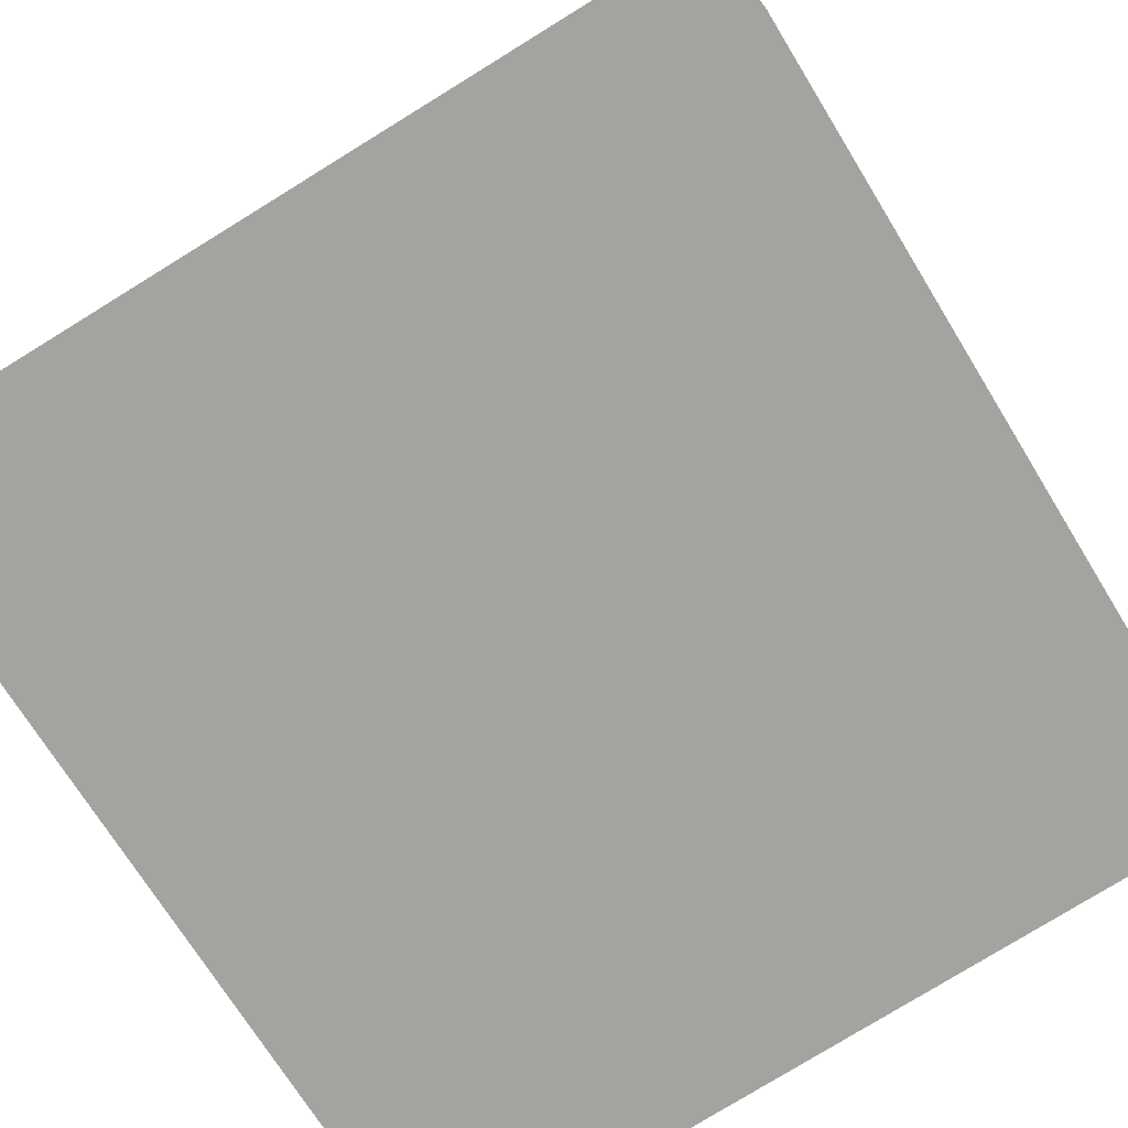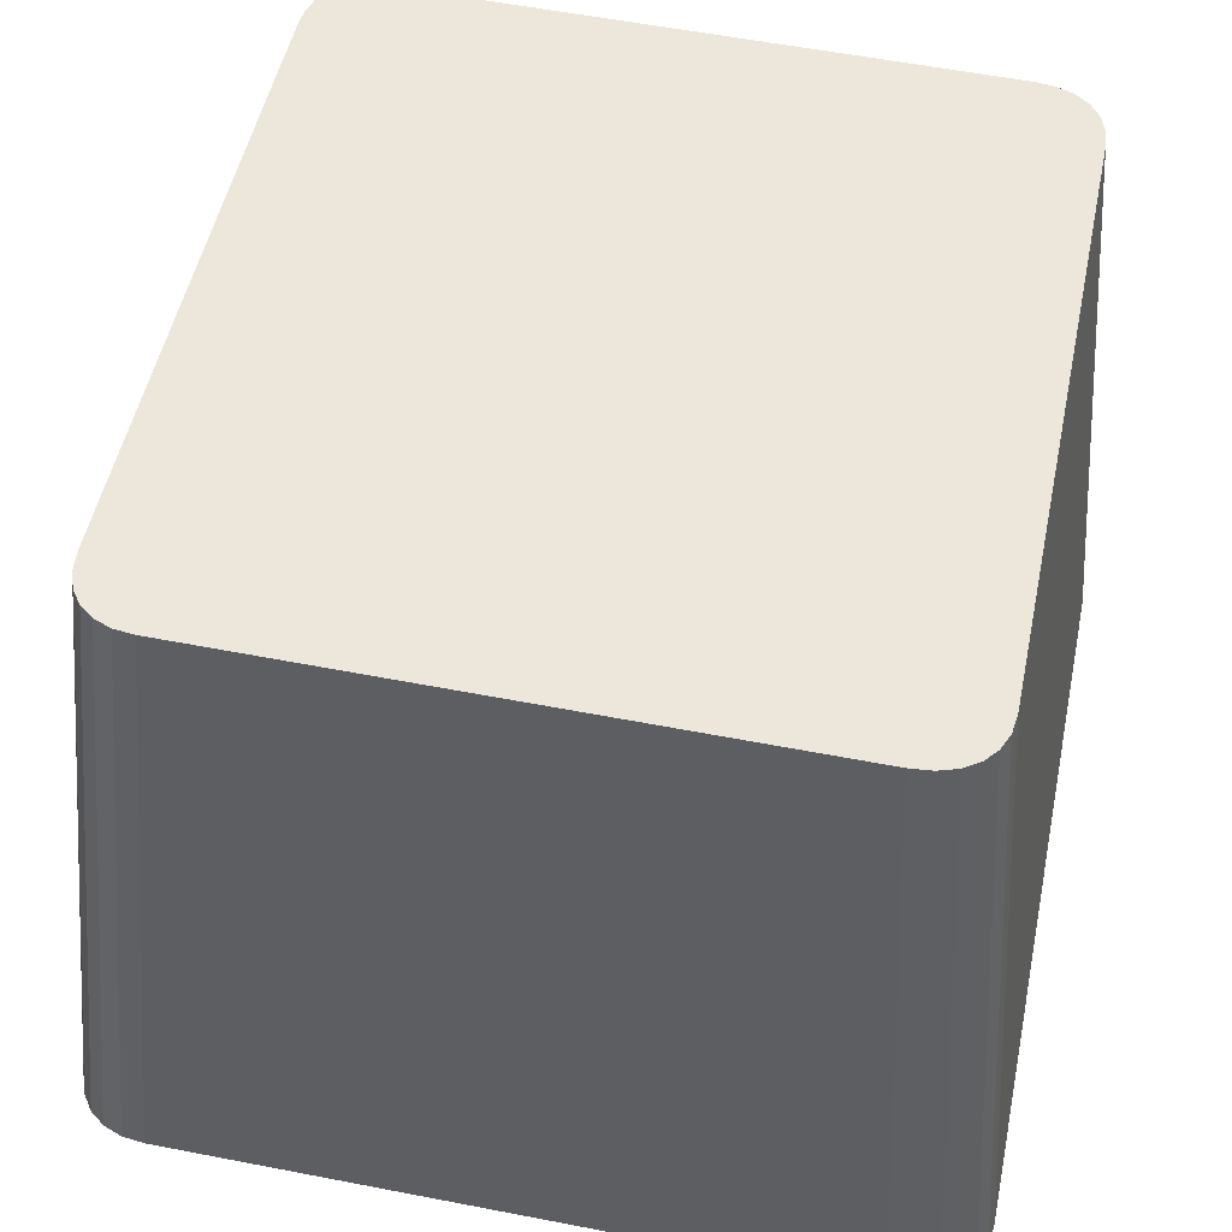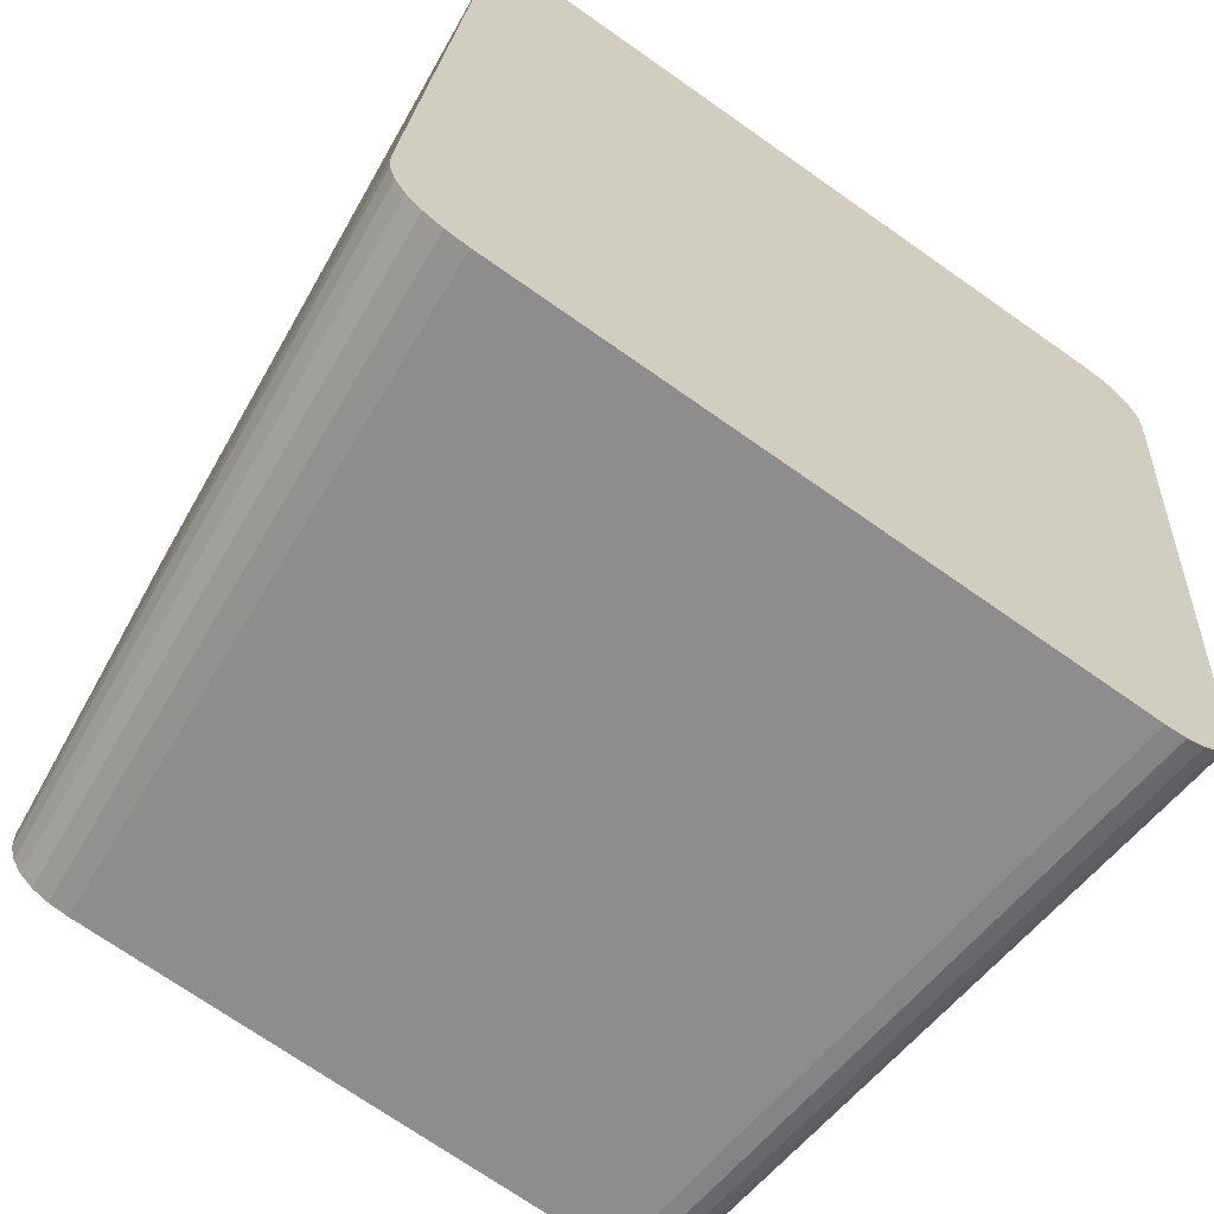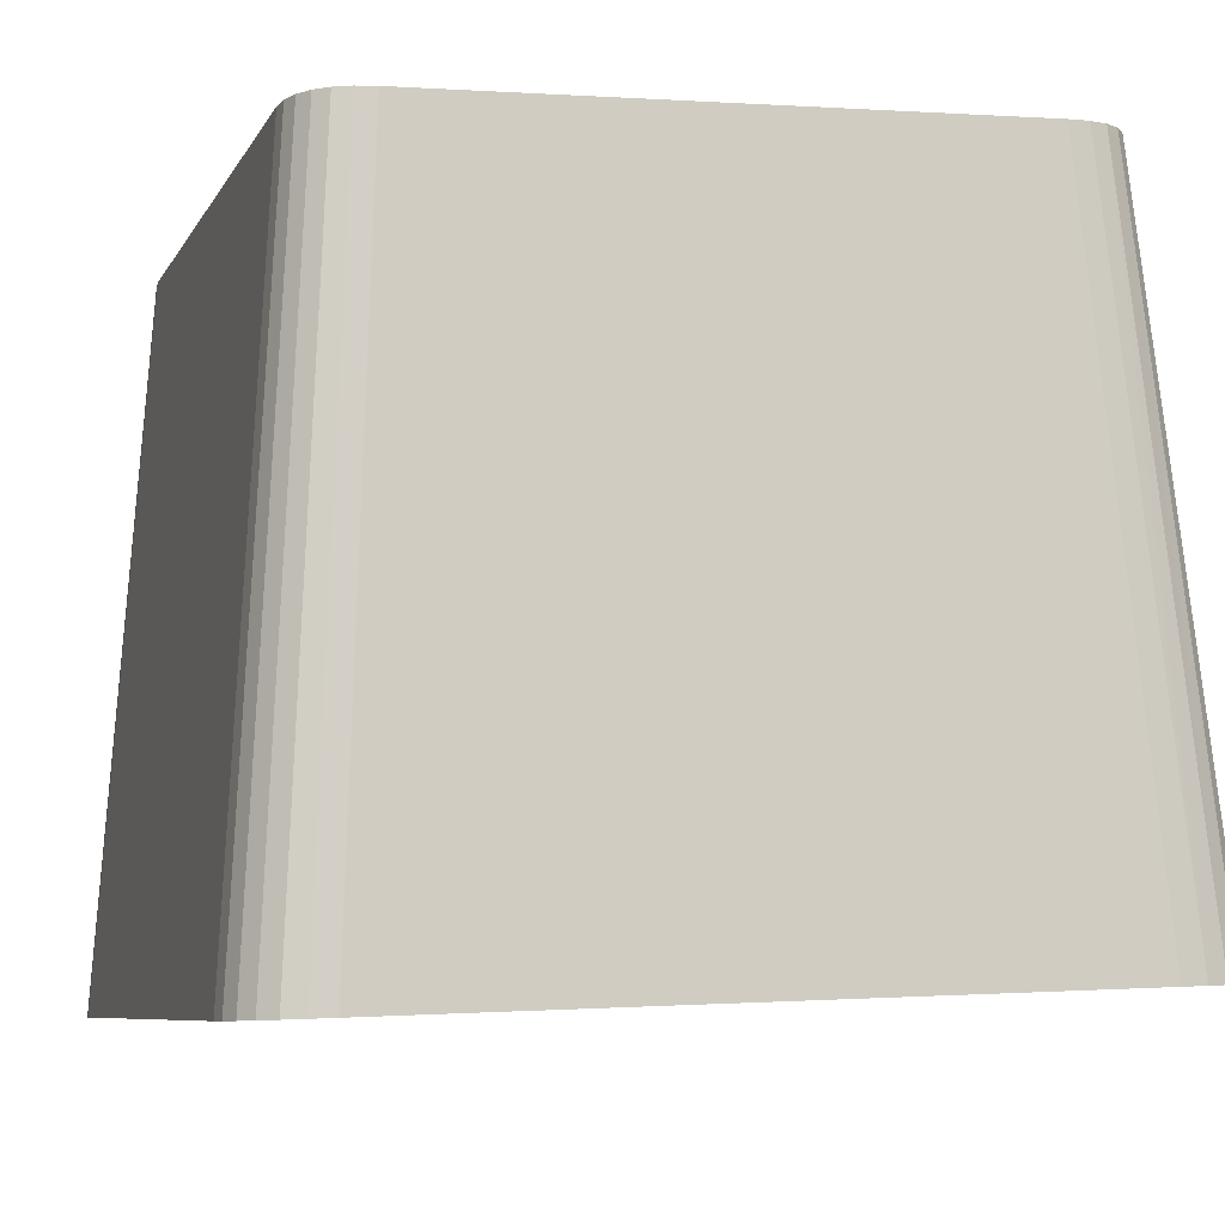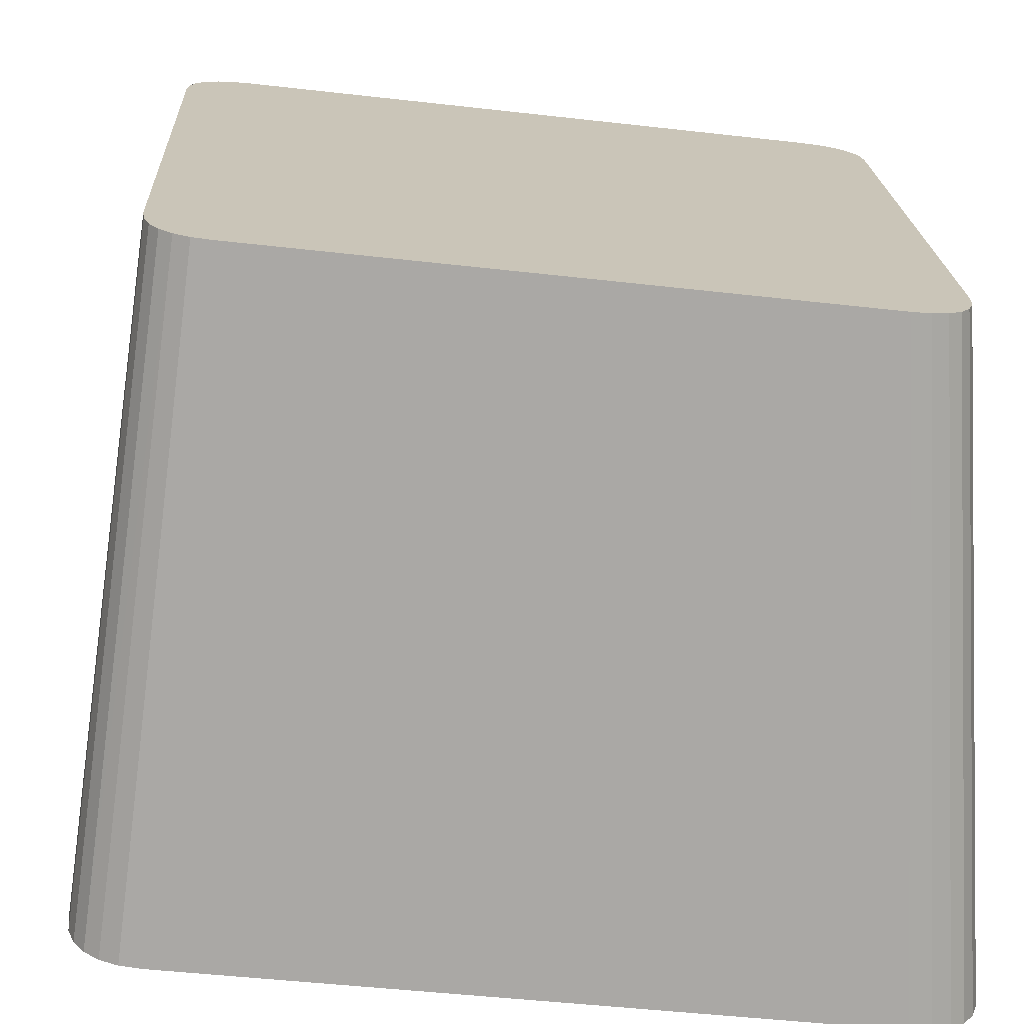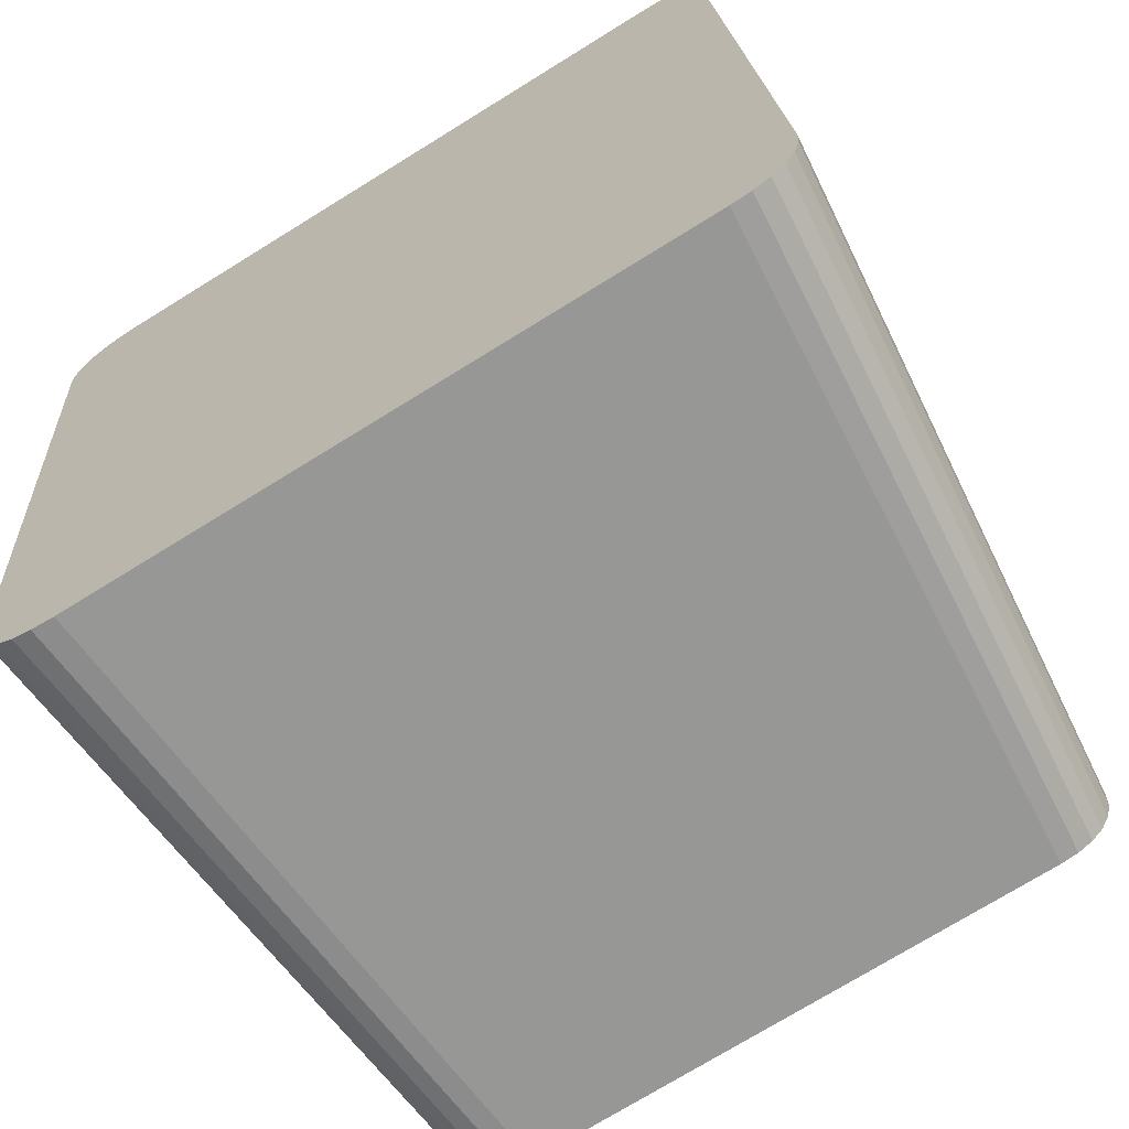
<metadata>
{"format":"obj","ext":"obj","renderer":"f3d","projection":"perspective","resolution":1024,"background":"white","views":[{"elev":-78.2,"azim":31.6,"up":"+Y"},{"elev":56.3,"azim":-168.5,"up":"+Y"},{"elev":-72.2,"azim":-35.0,"up":"+Z"},{"elev":0.0,"azim":163.5,"up":"+Y"},{"elev":20.3,"azim":-92.6,"up":"+Y"},{"elev":-74.8,"azim":31.6,"up":"+Z"}]}
</metadata>
<code>
o mesh35/mesh35-geometry#mesh35-geometry
v -0.6525 0.08289 -0.04627
v -0.6553 0.03035 -0.05397
v -0.6587 0.08289 -0.04627
v -0.6465 0.03035 -0.05397
v -0.6625 0.03035 -0.05397
v -0.6105 0.08227 -0.04106
v -0.6451 0.08289 -0.04627
v -0.6057 0.02962 -0.04782
v -0.6602 0.08287 -0.04611
v -0.6369 0.03035 -0.05397
v -0.6644 0.03033 -0.05378
v -0.6369 0.08289 -0.04627
v -0.6616 0.08281 -0.04566
v -0.6273 0.03035 -0.05397
v -0.666 0.03027 -0.05325
v -0.6289 0.08289 -0.04627
v -0.6627 0.08273 -0.04493
v -0.6186 0.03035 -0.05397
v -0.6672 0.03017 -0.05239
v -0.6215 0.08289 -0.04627
v -0.6635 0.08261 -0.04394
v -0.6116 0.03035 -0.05397
v -0.6682 0.03003 -0.05121
v -0.6155 0.08289 -0.04627
v -0.664 0.08246 -0.0427
v -0.6059 0.02983 -0.0496
v -0.6688 0.02985 -0.04976
v -0.6107 0.08245 -0.04257
v -0.6641 0.08229 -0.04125
v -0.6099 0.03033 -0.05378
v -0.669 0.02965 -0.04805
v -0.6141 0.08287 -0.04611
v -0.6641 0.08152 -0.03473
v -0.6064 0.03001 -0.05111
v -0.6111 0.0826 -0.04385
v -0.669 0.02874 -0.04035
v -0.6057 0.0287 -0.04004
v -0.6105 0.08149 -0.03447
v -0.6084 0.03026 -0.05322
v -0.6128 0.08281 -0.04564
v -0.6641 0.08056 -0.02657
v -0.6073 0.03016 -0.05232
v -0.6119 0.08272 -0.04487
v -0.669 0.0276 -0.03072
v -0.6057 0.02756 -0.03036
v -0.6641 0.07949 -0.01758
v -0.669 0.02635 -0.02011
v -0.6105 0.08052 -0.02626
v -0.6554 0.02229 0.01412
v -0.6641 0.07842 -0.008575
v -0.669 0.02509 -0.009488
v -0.6526 0.07606 0.01143
v -0.6057 0.0263 -0.01974
v -0.6463 0.02229 0.01412
v -0.6627 0.02229 0.01412
v -0.6641 0.07745 -0.00037
v -0.669 0.02394 0.000194
v -0.6589 0.07606 0.01143
v -0.645 0.07606 0.01143
v -0.6105 0.07945 -0.01726
v -0.6645 0.02232 0.01393
v -0.6641 0.07667 0.00622
v -0.669 0.02302 0.007973
v -0.6604 0.07608 0.01127
v -0.6057 0.02504 -0.009128
v -0.6365 0.02229 0.01412
v -0.6366 0.07606 0.01143
v -0.6661 0.02238 0.01337
v -0.664 0.0765 0.007727
v -0.6688 0.02281 0.009751
v -0.6617 0.07613 0.0108
v -0.6105 0.07839 -0.00827
v -0.6673 0.02249 0.01247
v -0.6635 0.07634 0.009006
v -0.6682 0.02263 0.01126
v -0.6627 0.07622 0.01004
v -0.6057 0.0239 0.000504
v -0.6267 0.02229 0.01412
v -0.6283 0.07606 0.01143
v -0.6105 0.07742 -0.000108
v -0.6057 0.02299 0.0082
v -0.6179 0.02229 0.01412
v -0.6209 0.07606 0.01143
v -0.6105 0.07665 0.006413
v -0.6058 0.02279 0.009913
v -0.6109 0.02229 0.01412
v -0.6149 0.07606 0.01143
v -0.6107 0.07648 0.007865
v -0.6063 0.02262 0.01137
v -0.6137 0.07608 0.01127
v -0.6111 0.07633 0.009096
v -0.6094 0.02232 0.01393
v -0.6071 0.02248 0.01254
v -0.6117 0.07622 0.01009
v -0.6126 0.07613 0.01082
v -0.6081 0.02238 0.0134
f 1 2 3
f 1 4 2
f 3 2 5
f 7 4 1
f 8 2 4
f 8 5 2
f 3 5 9
f 7 10 4
f 8 4 10
f 8 11 5
f 9 5 11
f 12 10 7
f 8 10 14
f 8 15 11
f 9 11 13
f 12 14 10
f 8 14 18
f 8 19 15
f 13 11 15
f 16 14 12
f 13 15 17
f 16 18 14
f 8 18 22
f 8 23 19
f 17 15 19
f 20 18 16
f 19 21 17
f 20 22 18
f 8 22 26
f 8 27 23
f 19 23 21
f 24 22 20
f 23 25 21
f 26 22 30
f 26 28 8
f 8 31 27
f 23 27 25
f 8 28 6
f 24 30 22
f 27 29 25
f 26 30 34
f 26 35 28
f 8 36 31
f 27 31 29
f 8 6 37
f 24 32 30
f 31 33 29
f 34 30 39
f 34 35 26
f 37 36 8
f 31 36 33
f 6 38 37
f 32 39 30
f 34 39 42
f 34 43 35
f 37 44 36
f 36 41 33
f 37 38 45
f 32 40 39
f 40 42 39
f 42 43 34
f 37 47 44
f 36 44 41
f 38 48 45
f 45 49 37
f 40 43 42
f 44 46 41
f 37 51 47
f 44 47 46
f 45 48 53
f 45 54 49
f 37 49 55
f 47 50 46
f 37 57 51
f 47 51 50
f 48 60 53
f 53 54 45
f 59 49 54
f 52 55 49
f 37 55 61
f 51 56 50
f 37 63 57
f 51 57 56
f 58 55 52
f 52 49 59
f 53 60 65
f 53 66 54
f 59 54 67
f 58 61 55
f 37 61 68
f 56 57 62
f 37 70 63
f 57 63 62
f 64 61 58
f 60 72 65
f 65 66 53
f 67 54 66
f 64 68 61
f 37 68 73
f 62 63 69
f 37 75 70
f 69 63 70
f 71 68 64
f 65 72 77
f 65 78 66
f 67 66 79
f 71 73 68
f 37 73 75
f 69 70 74
f 74 70 75
f 76 73 71
f 72 80 77
f 77 78 65
f 79 66 78
f 76 75 73
f 74 75 76
f 80 81 77
f 77 82 78
f 79 78 83
f 80 84 81
f 81 82 77
f 83 78 82
f 84 85 81
f 81 86 82
f 83 82 87
f 84 88 85
f 81 85 86
f 87 82 86
f 88 89 85
f 85 89 86
f 90 87 86
f 88 91 89
f 89 92 86
f 90 86 92
f 91 93 89
f 89 93 92
f 95 90 92
f 91 94 93
f 93 96 92
f 95 92 96
f 94 96 93
f 94 95 96
f 3 2 1
f 2 4 1
f 5 2 3
f 3 1 6
f 1 4 7
f 4 2 8
f 2 5 8
f 9 5 3
f 1 7 6
f 9 3 6
f 4 10 7
f 10 4 8
f 5 11 8
f 11 5 9
f 7 12 6
f 13 9 6
f 7 10 12
f 14 10 8
f 11 15 8
f 13 11 9
f 12 16 6
f 17 13 6
f 10 14 12
f 18 14 8
f 15 19 8
f 15 11 13
f 16 20 6
f 12 14 16
f 17 15 13
f 21 17 6
f 14 18 16
f 22 18 8
f 19 23 8
f 19 15 17
f 20 24 6
f 16 18 20
f 17 21 19
f 25 21 6
f 18 22 20
f 26 22 8
f 23 27 8
f 21 23 19
f 24 28 6
f 20 22 24
f 21 25 23
f 29 25 6
f 30 22 26
f 8 28 26
f 27 31 8
f 25 27 23
f 6 28 8
f 24 32 28
f 22 30 24
f 25 29 27
f 33 29 6
f 34 30 26
f 28 35 26
f 31 36 8
f 29 31 27
f 37 6 8
f 32 35 28
f 30 32 24
f 29 33 31
f 38 33 6
f 39 30 34
f 26 35 34
f 8 36 37
f 33 36 31
f 37 38 6
f 32 40 35
f 30 39 32
f 41 33 38
f 42 39 34
f 35 43 34
f 36 44 37
f 33 41 36
f 45 38 37
f 40 43 35
f 39 40 32
f 46 41 38
f 39 42 40
f 34 43 42
f 44 47 37
f 41 44 36
f 45 48 38
f 37 49 45
f 42 43 40
f 41 46 44
f 50 46 38
f 47 51 37
f 46 47 44
f 48 52 38
f 53 48 45
f 49 54 45
f 55 49 37
f 46 50 47
f 56 50 38
f 51 57 37
f 50 51 47
f 52 58 38
f 59 52 48
f 53 60 48
f 45 54 53
f 54 49 59
f 49 55 52
f 61 55 37
f 50 56 51
f 62 56 38
f 57 63 37
f 56 57 51
f 58 64 38
f 52 55 58
f 59 49 52
f 60 59 48
f 65 60 53
f 54 66 53
f 67 54 59
f 55 61 58
f 68 61 37
f 62 57 56
f 69 62 38
f 63 70 37
f 62 63 57
f 64 71 38
f 58 61 64
f 67 59 60
f 65 72 60
f 53 66 65
f 66 54 67
f 61 68 64
f 73 68 37
f 69 63 62
f 74 69 38
f 70 75 37
f 70 63 69
f 71 76 38
f 64 68 71
f 72 67 60
f 77 72 65
f 66 78 65
f 79 66 67
f 68 73 71
f 75 73 37
f 74 70 69
f 76 74 38
f 75 70 74
f 71 73 76
f 79 67 72
f 77 80 72
f 65 78 77
f 78 66 79
f 73 75 76
f 76 75 74
f 80 79 72
f 77 81 80
f 78 82 77
f 83 78 79
f 83 79 80
f 81 84 80
f 77 82 81
f 82 78 83
f 84 83 80
f 81 85 84
f 82 86 81
f 87 82 83
f 87 83 84
f 85 88 84
f 86 85 81
f 86 82 87
f 88 87 84
f 85 89 88
f 86 89 85
f 86 87 90
f 91 87 88
f 89 91 88
f 86 92 89
f 90 87 91
f 92 86 90
f 89 93 91
f 92 93 89
f 94 90 91
f 92 90 95
f 93 94 91
f 92 96 93
f 95 90 94
f 96 92 95
f 93 96 94
f 96 95 94
f 6 1 3
f 6 7 1
f 6 3 9
f 6 12 7
f 6 9 13
f 6 16 12
f 6 13 17
f 6 20 16
f 6 17 21
f 6 24 20
f 6 21 25
f 6 28 24
f 6 25 29
f 28 32 24
f 6 29 33
f 28 35 32
f 6 33 38
f 35 40 32
f 38 33 41
f 35 43 40
f 38 41 46
f 38 46 50
f 38 52 48
f 38 50 56
f 38 58 52
f 48 52 59
f 38 56 62
f 38 64 58
f 48 59 60
f 38 62 69
f 38 71 64
f 60 59 67
f 38 69 74
f 38 76 71
f 60 67 72
f 38 74 76
f 72 67 79
f 72 79 80
f 80 79 83
f 80 83 84
f 84 83 87
f 84 87 88
f 88 87 91
f 91 87 90
f 91 90 94
f 94 90 95

</code>
